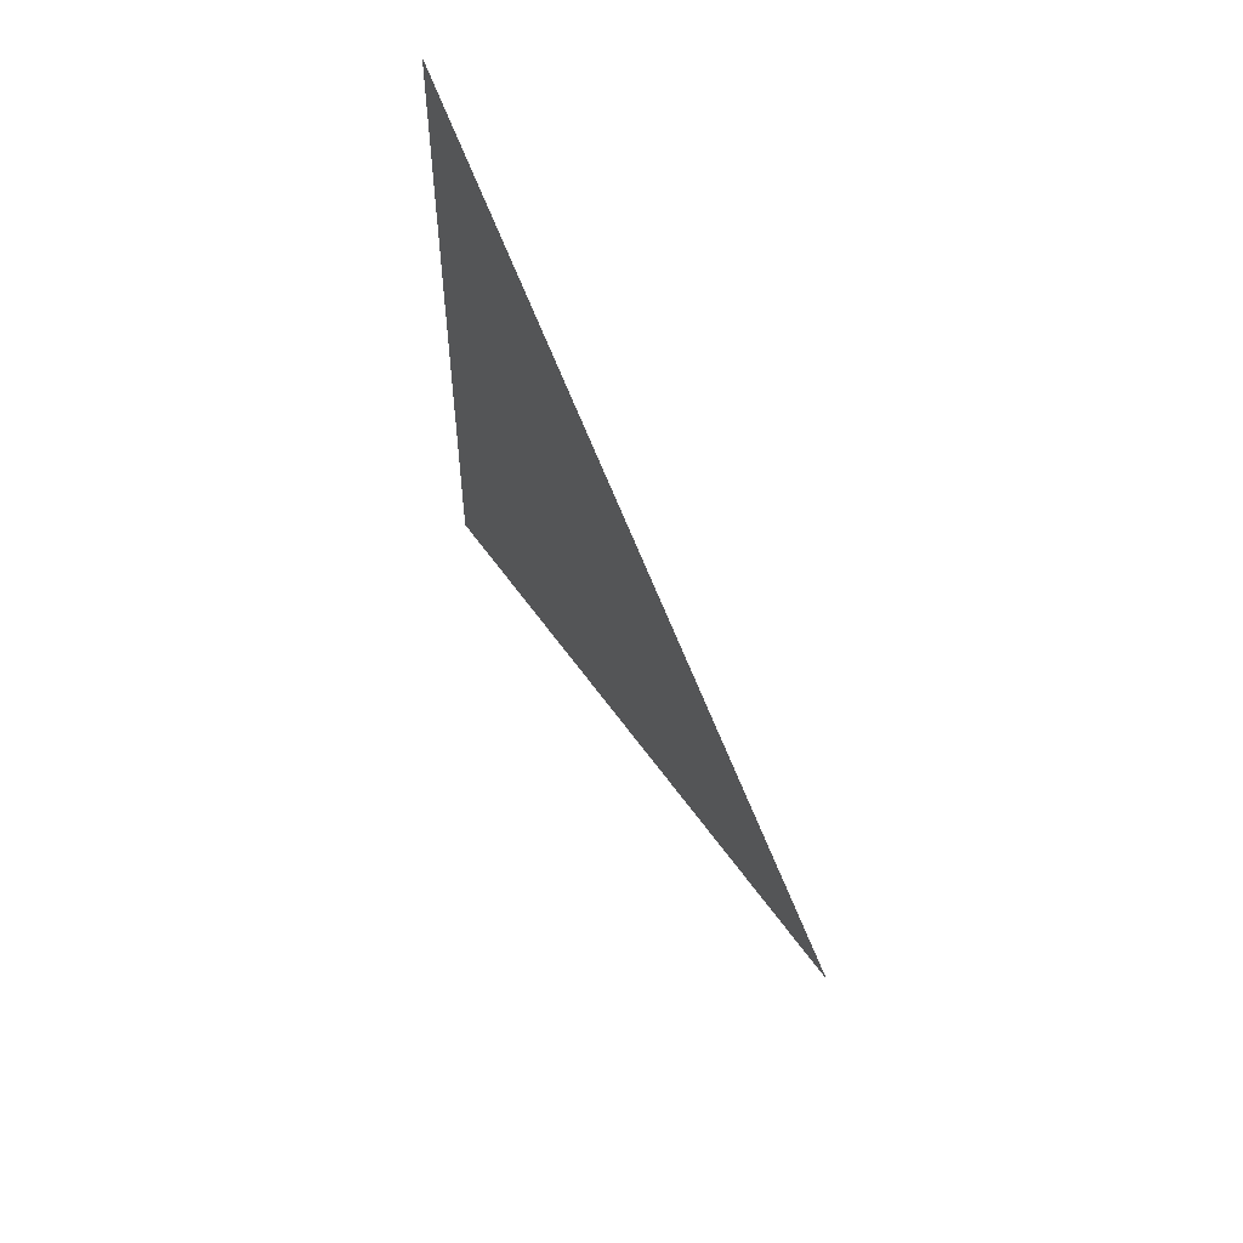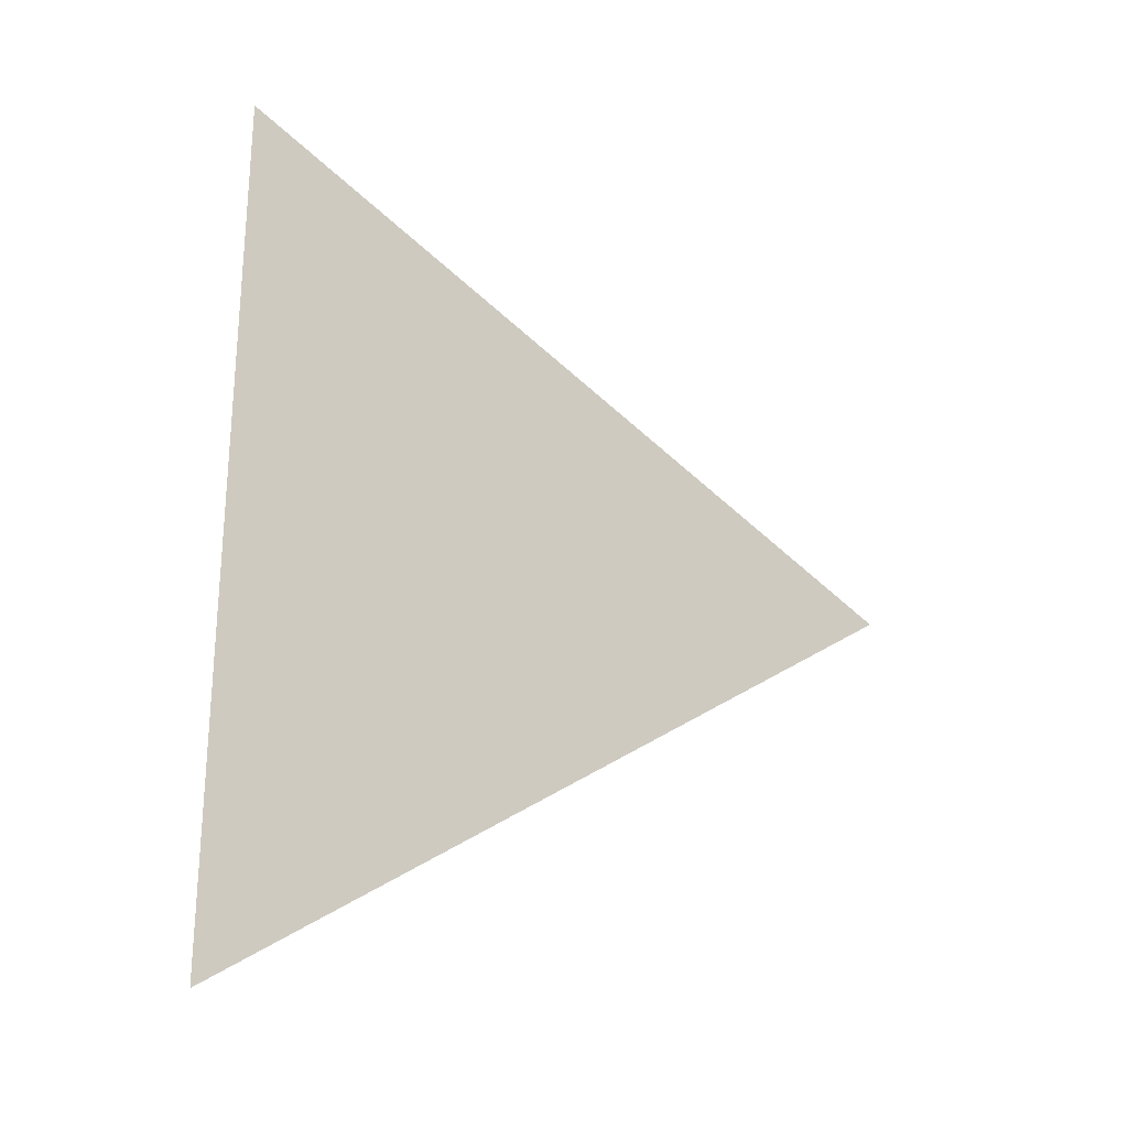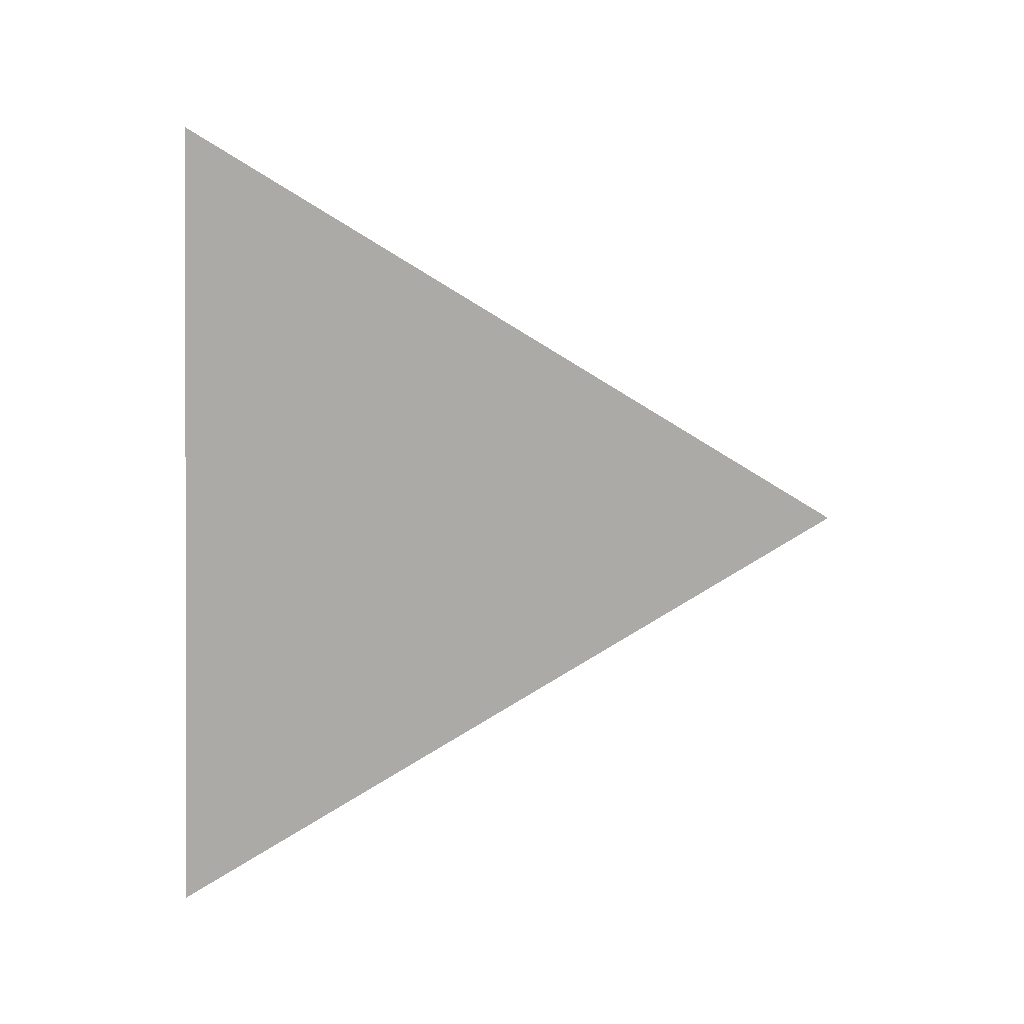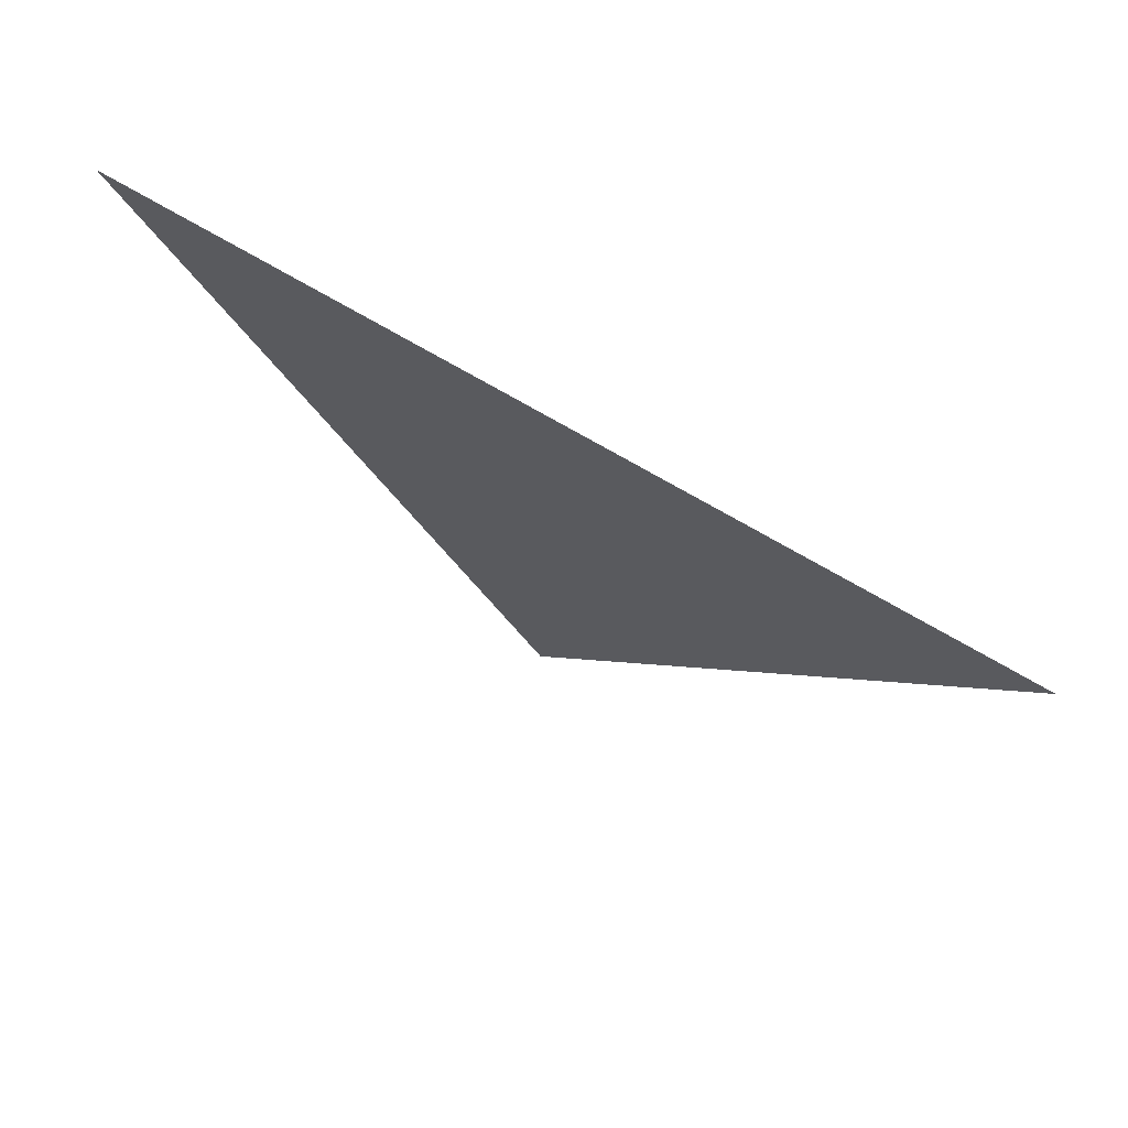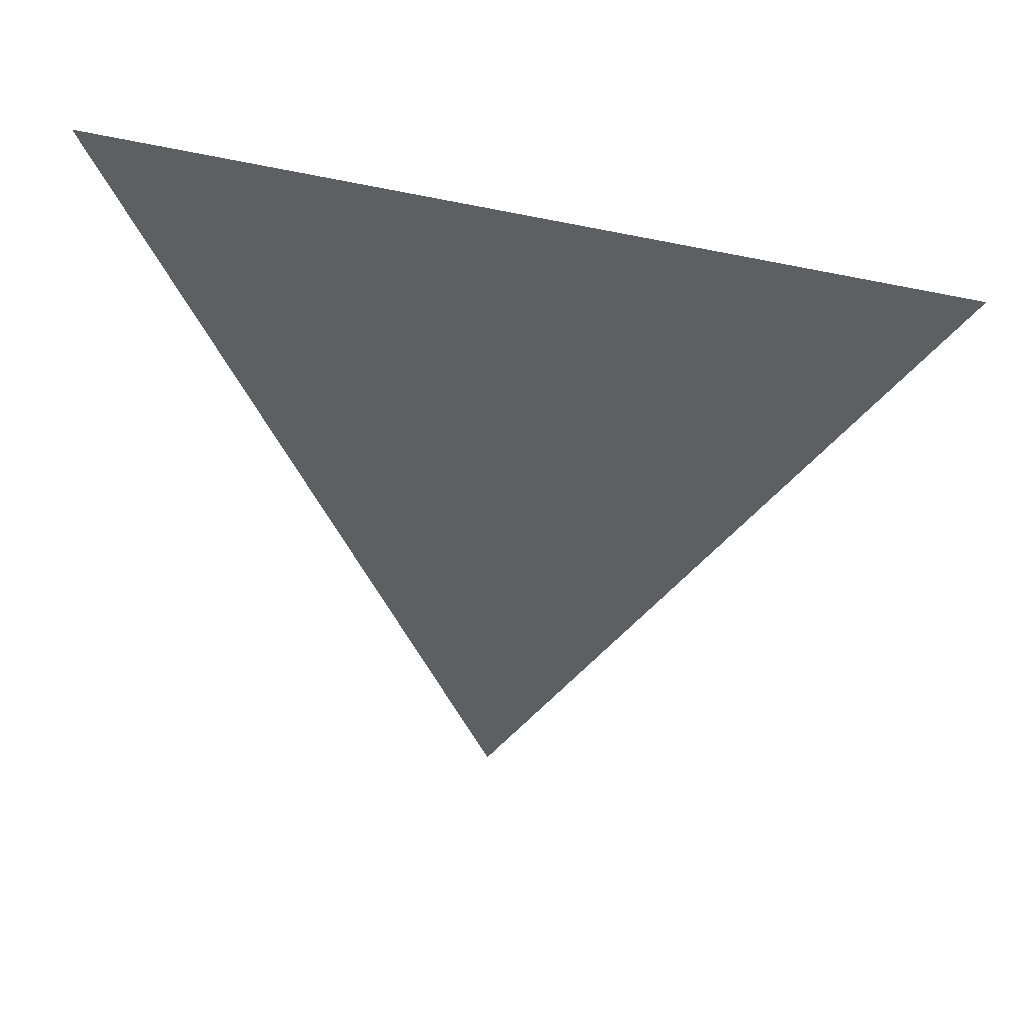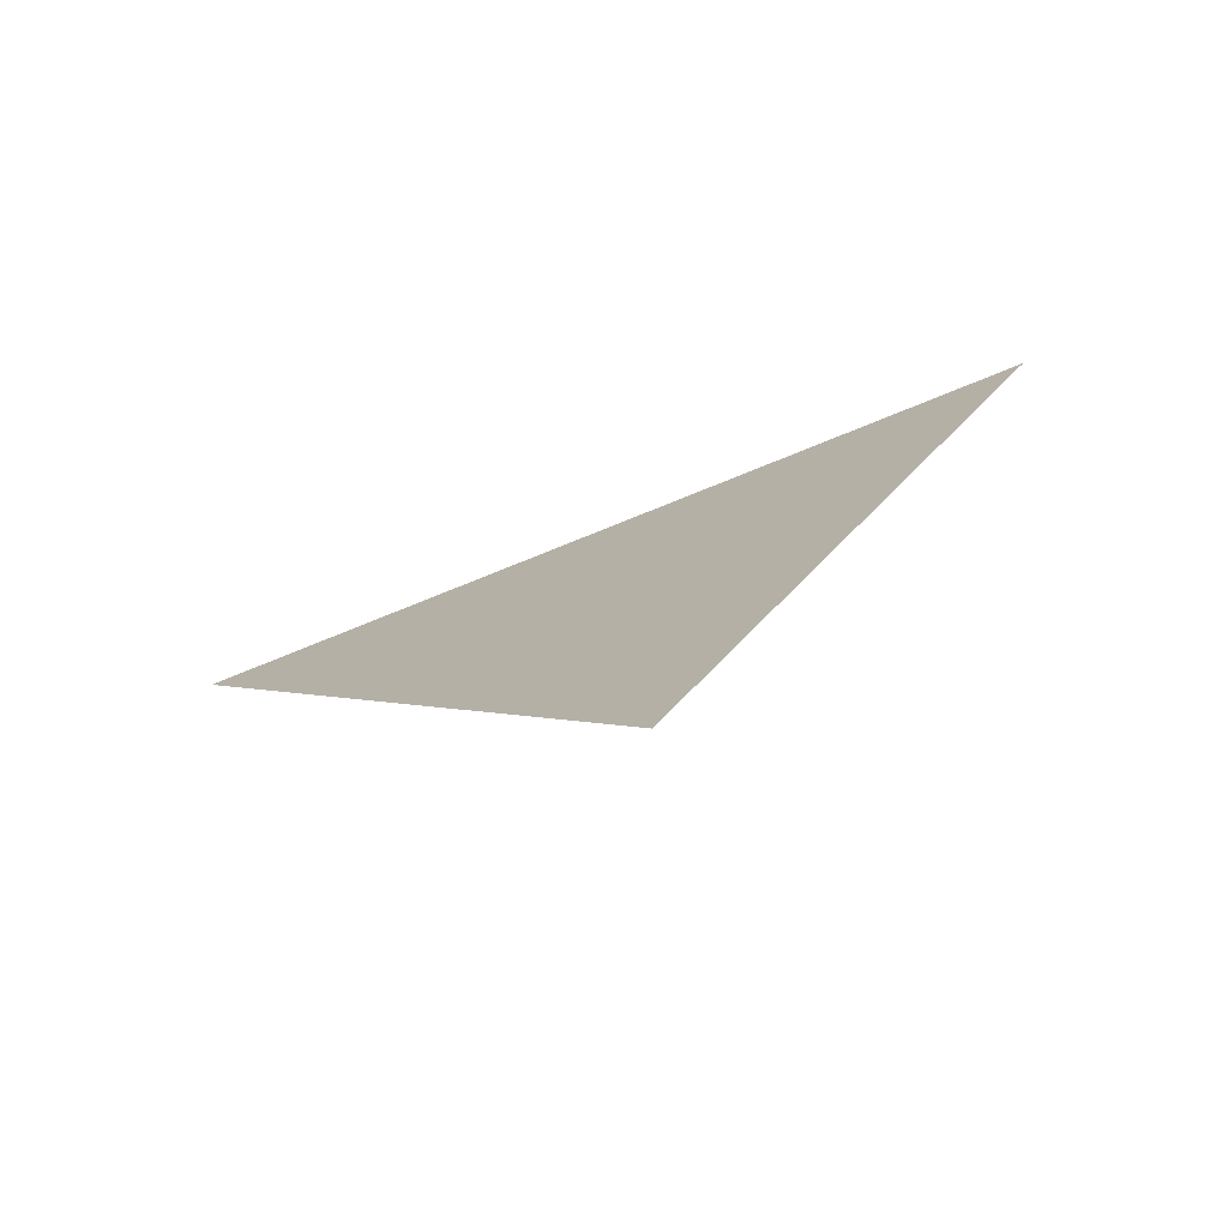
<metadata>
{"format":"obj","ext":"obj","renderer":"f3d","projection":"perspective","resolution":1024,"background":"white","views":[{"elev":63.8,"azim":-28.2,"up":"+Z"},{"elev":-12.4,"azim":-117.9,"up":"+Z"},{"elev":14.0,"azim":-103.3,"up":"+Z"},{"elev":72.7,"azim":-60.5,"up":"+Y"},{"elev":41.7,"azim":-74.6,"up":"+Y"},{"elev":-76.1,"azim":111.6,"up":"+Y"}]}
</metadata>
<code>
v -1.363 3.32 1.042
v -1.363 3.316 1.128
v -1.363 3.243 1.082
g group_66127064_140627863706672
f 1 2 3

</code>
